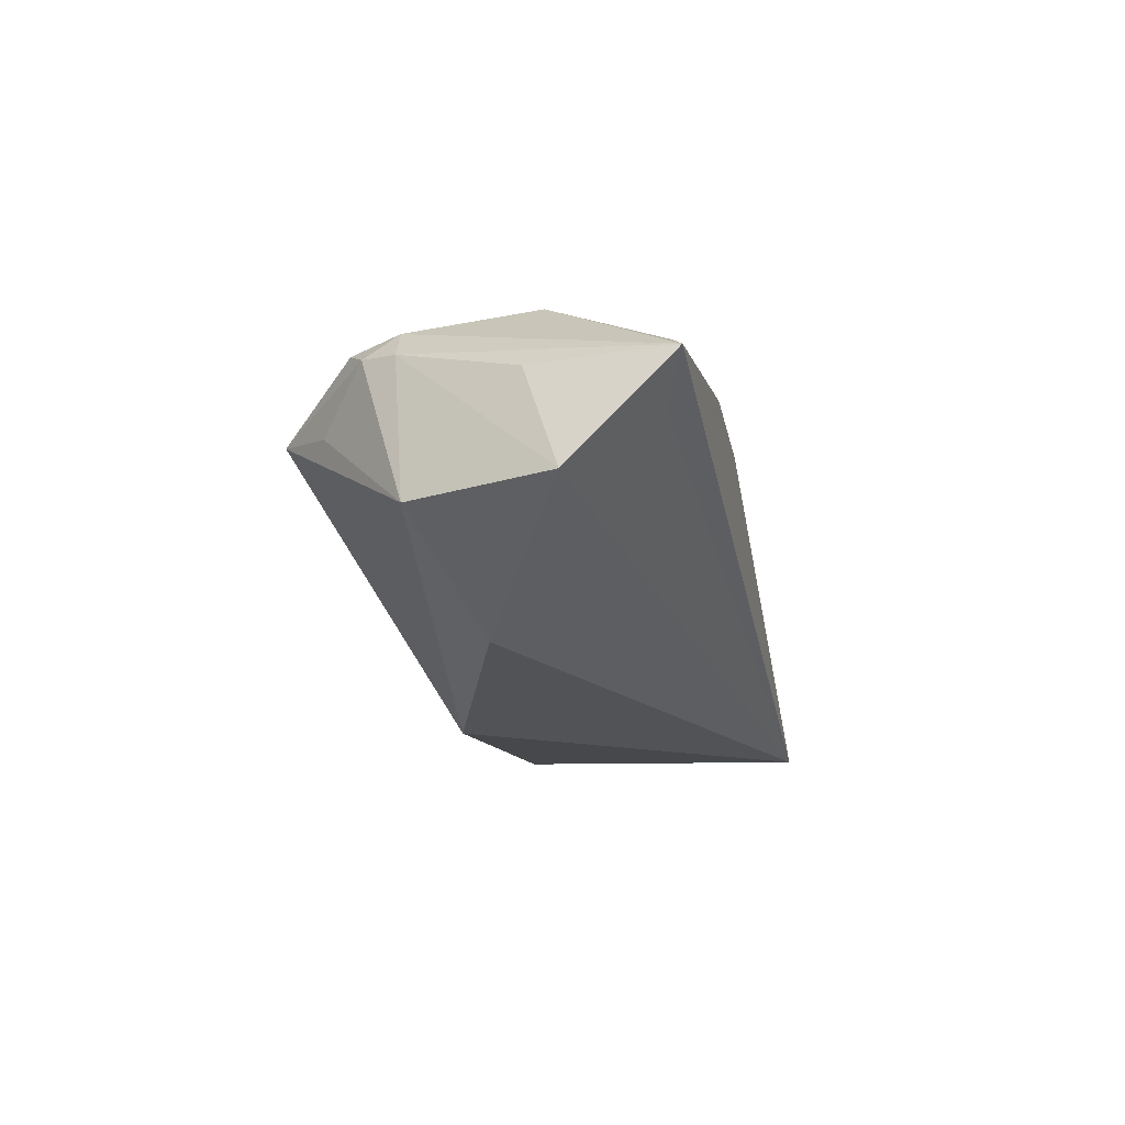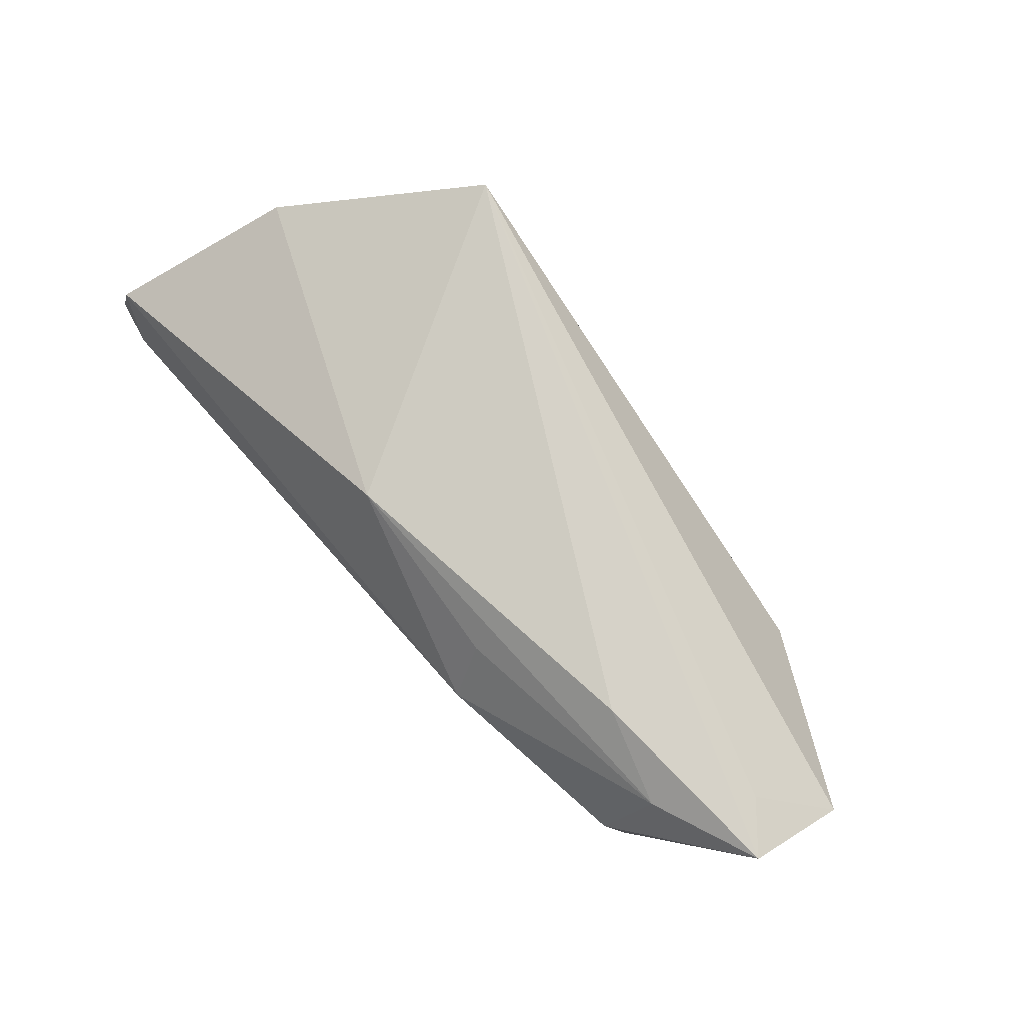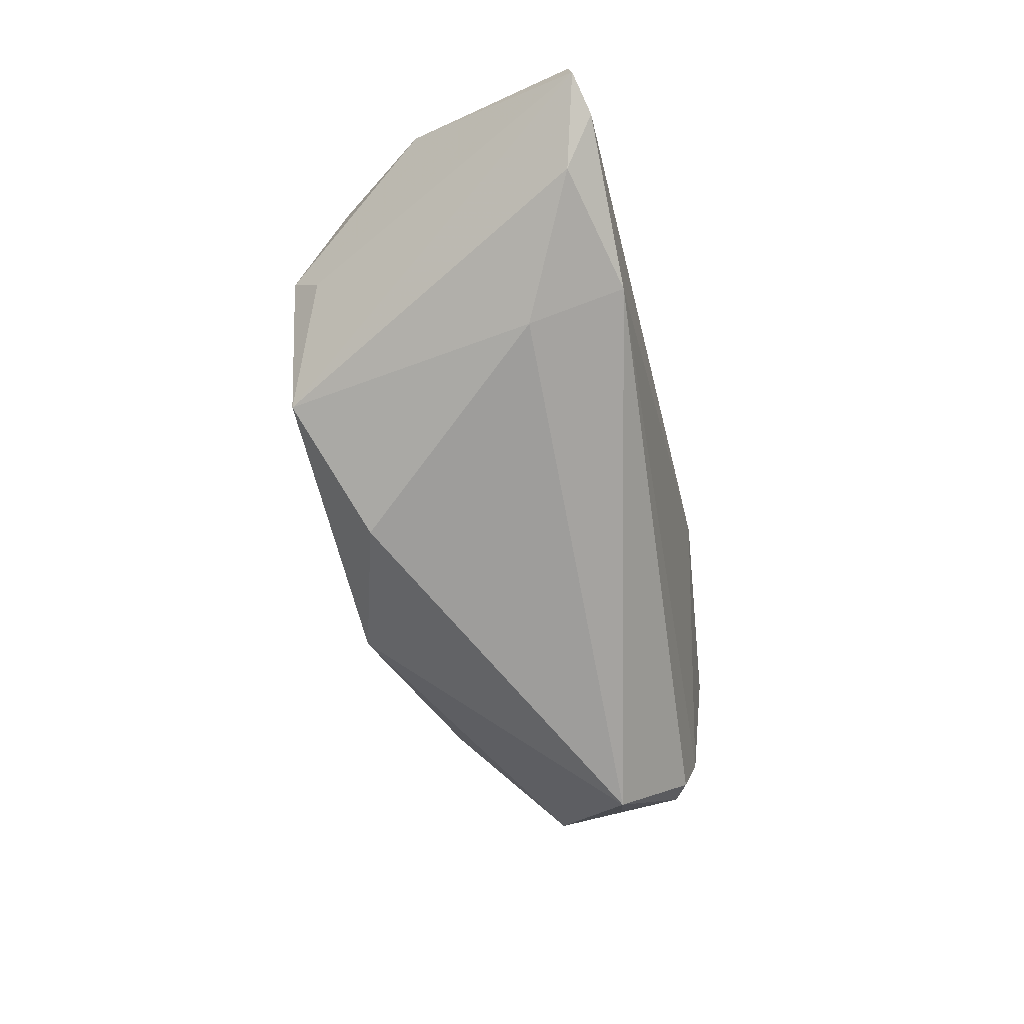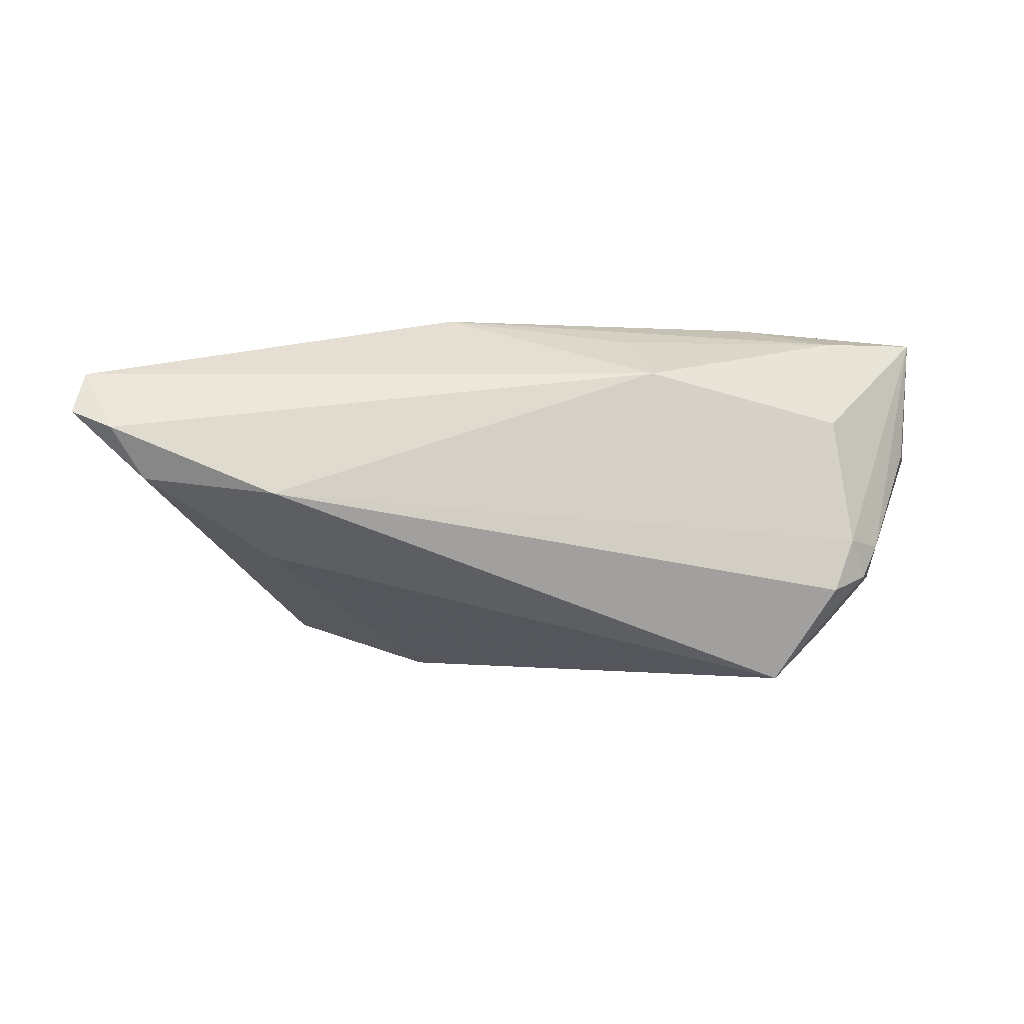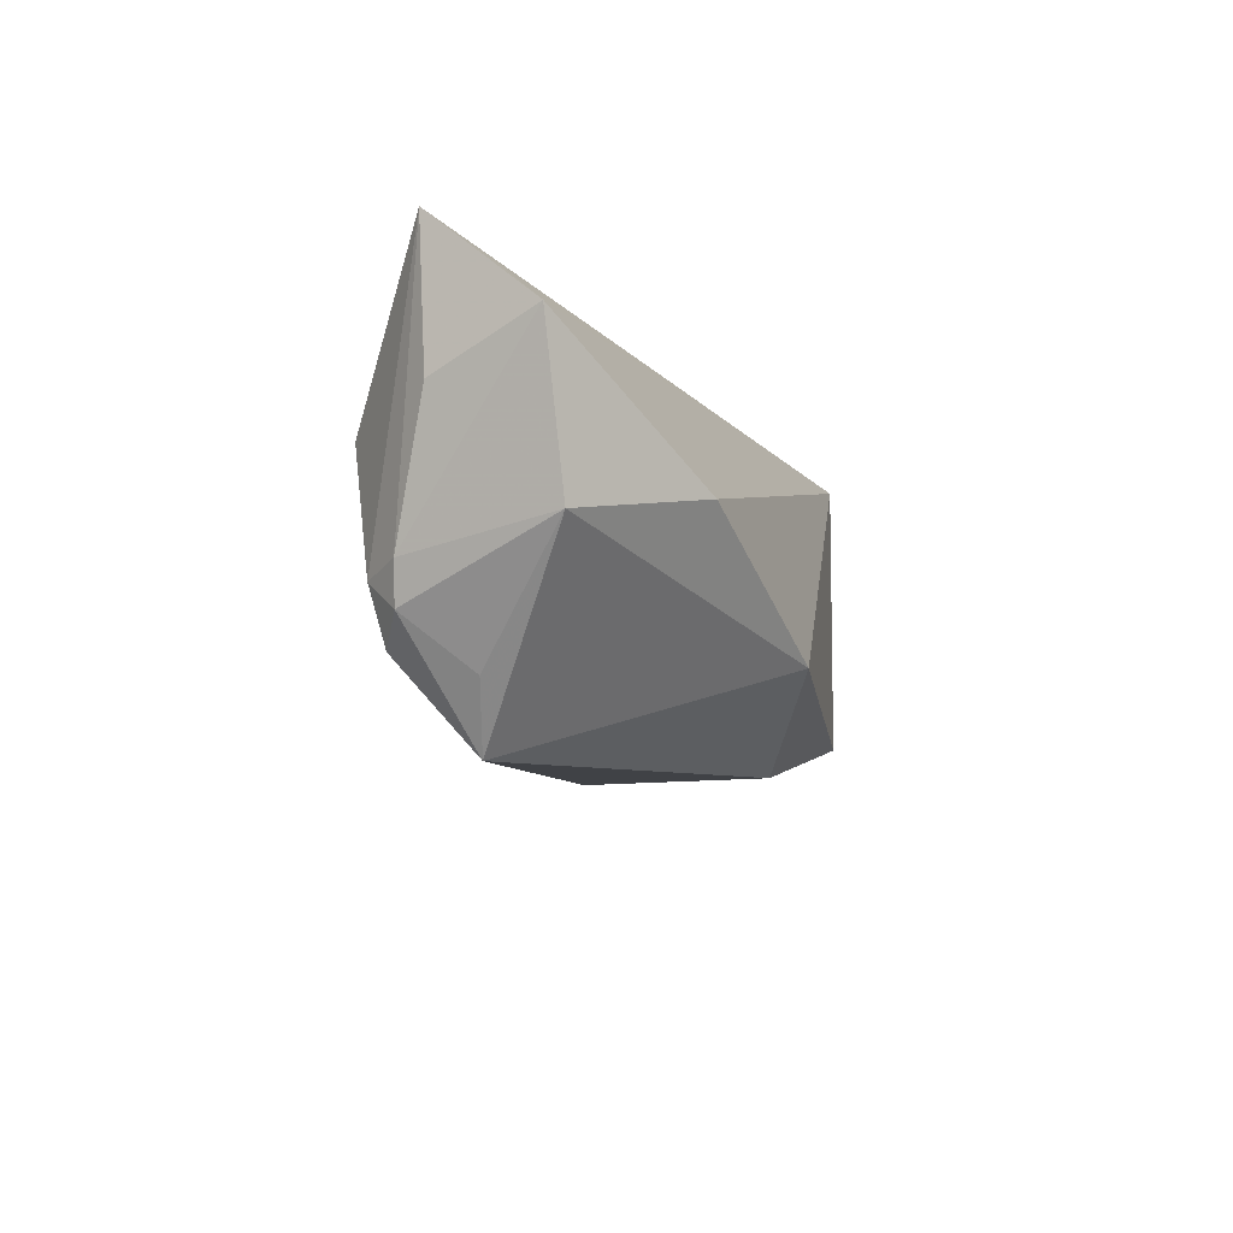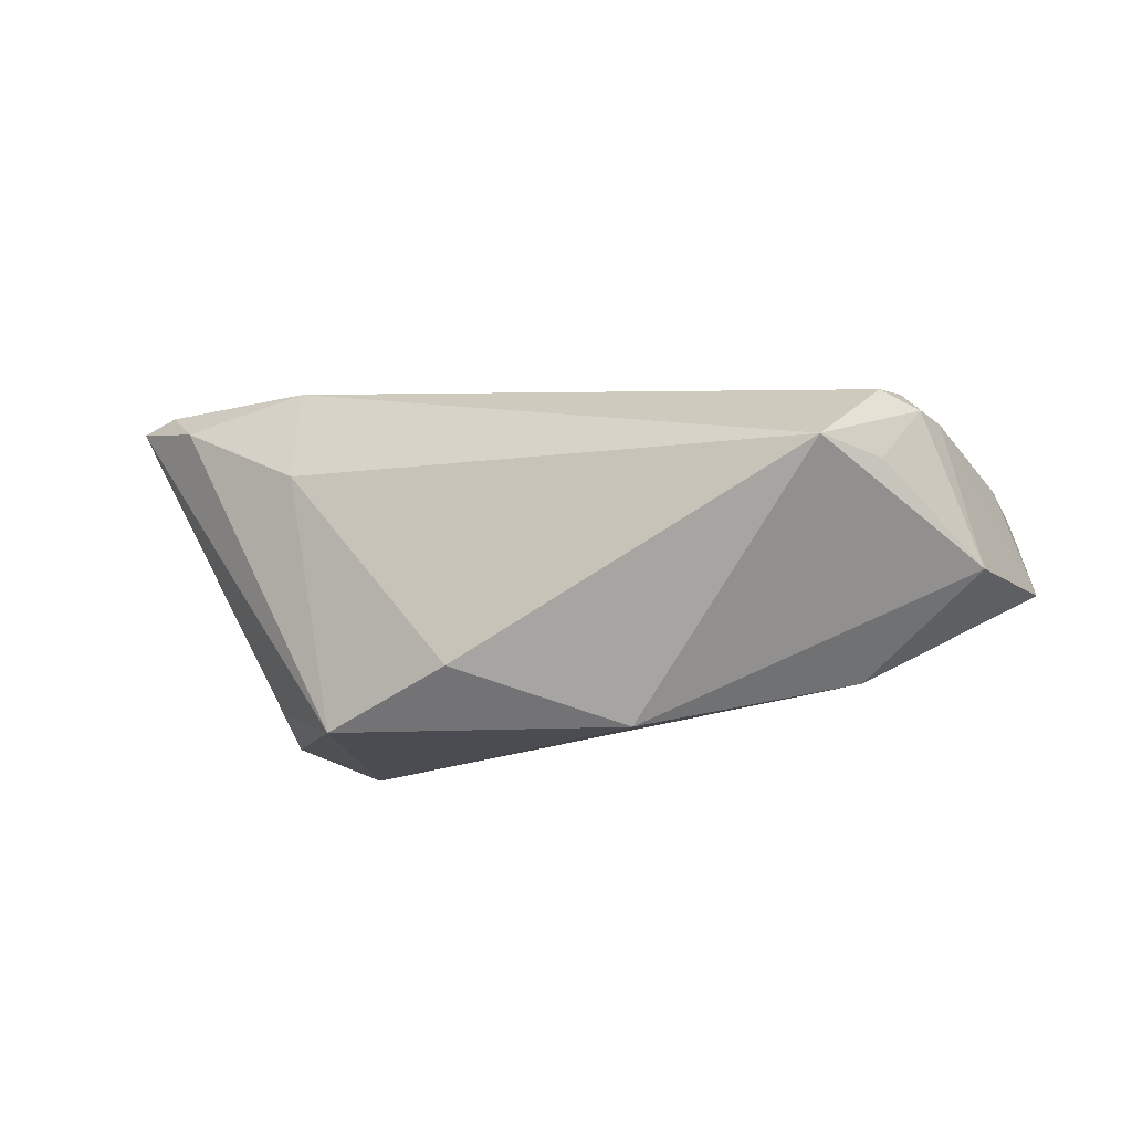
<metadata>
{"format":"obj","ext":"obj","renderer":"f3d","projection":"perspective","resolution":1024,"background":"white","views":[{"elev":-12.4,"azim":102.7,"up":"+Z"},{"elev":77.9,"azim":48.9,"up":"+Y"},{"elev":-59.6,"azim":-76.4,"up":"+Y"},{"elev":-22.3,"azim":-7.7,"up":"+Y"},{"elev":-17.1,"azim":100.2,"up":"+Y"},{"elev":-15.1,"azim":11.2,"up":"+Z"}]}
</metadata>
<code>
v -0.03559 -0.01203 0.02218
v 0.05455 0.00483 0.008143
v -0.01287 -0.02123 -0.01786
v 0.0481 -0.01137 0.01257
v -0.05238 -0.00939 0.01853
v 0.03685 -0.003155 -0.01846
v -0.0396 0.004493 -0.02296
v -0.03002 -0.01395 -0.02433
v 0.03436 -0.02919 0.006428
v 0.0459 -0.01607 0.01295
v -0.01218 0.01846 0.01501
v -0.03368 0.02259 -0.02458
v 0.01479 0.008322 0.0228
v 0.01255 0.01568 0.01728
v -0.05685 -0.004169 0.0228
v 0.03082 0.02259 0.009976
v -0.06081 0.004103 0.02082
v 0.04294 0.01928 0.01375
v -0.04391 0.01474 -0.01497
v -0.05298 0.0143 -0.002396
v 0.04112 -0.01904 0.01504
v 0.05274 -0.008981 -0.00579
v 0.04345 -0.01222 0.0166
v 0.05946 0.01001 -0.004835
v -0.06204 -0.001743 0.02154
v 0.04121 -0.02201 0.005237
v 0.009164 -0.01388 -0.02495
v 0.05099 0.01991 0.003205
v 0.04102 0.004122 0.01917
v -0.0407 0.0002206 -0.01898
v -0.03541 -0.01596 0.009463
v 0.05679 0.02259 0.008535
f 9 27 22
f 12 27 8
f 11 16 12
f 24 22 6
f 6 22 27
f 6 12 24
f 6 27 12
f 12 8 7
f 20 11 12
f 20 7 25
f 12 16 32
f 30 8 25
f 25 7 30
f 30 7 8
f 25 8 5
f 8 31 5
f 9 31 3
f 3 31 8
f 3 27 9
f 3 8 27
f 17 20 25
f 11 20 17
f 12 7 19
f 19 20 12
f 7 20 19
f 24 12 28
f 28 32 24
f 12 32 28
f 13 14 11
f 11 17 13
f 23 13 1
f 1 31 9
f 1 5 31
f 29 13 23
f 29 23 32
f 14 13 18
f 18 32 16
f 16 11 18
f 11 14 18
f 18 29 32
f 13 29 18
f 9 22 26
f 26 10 9
f 22 10 26
f 9 10 21
f 21 10 23
f 21 1 9
f 23 1 21
f 32 23 4
f 23 10 4
f 4 22 24
f 4 10 22
f 15 1 13
f 15 17 25
f 15 13 17
f 25 5 15
f 5 1 15
f 24 32 2
f 2 4 24
f 32 4 2

</code>
